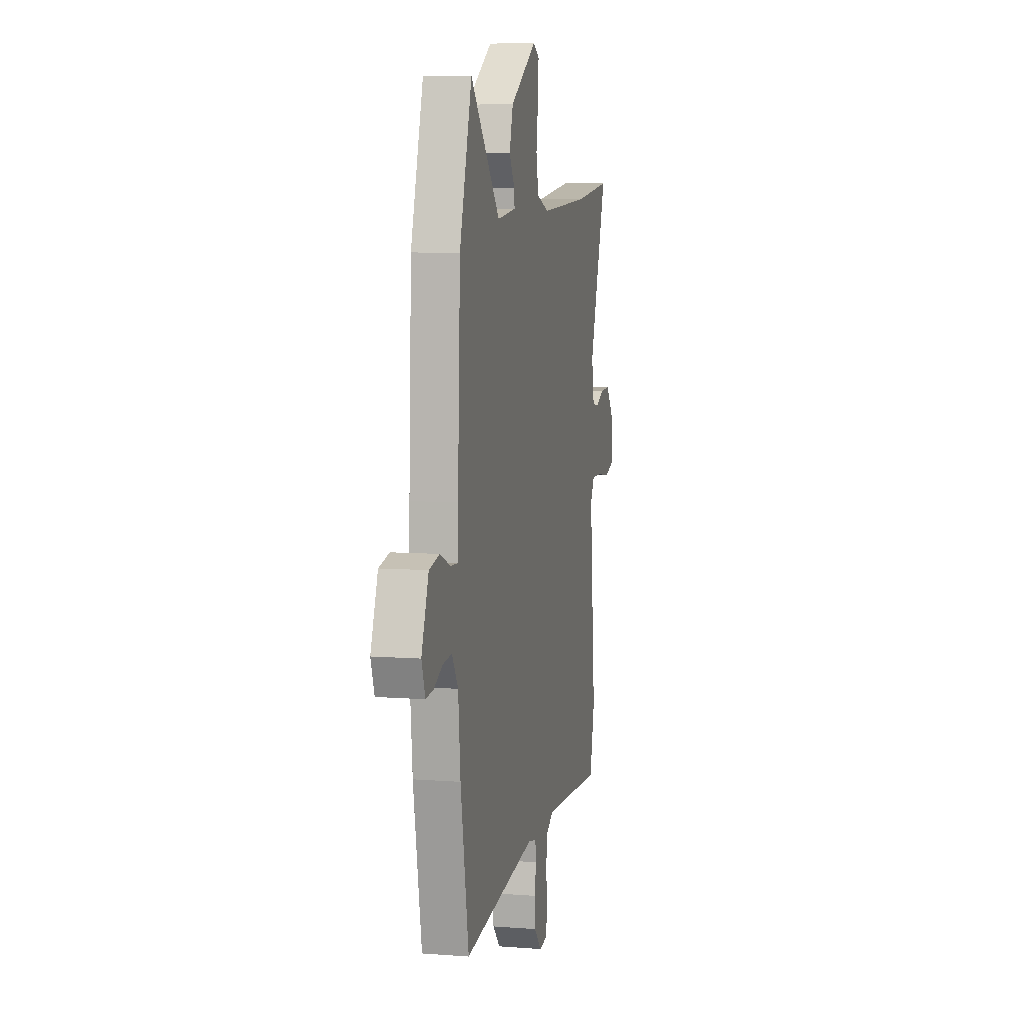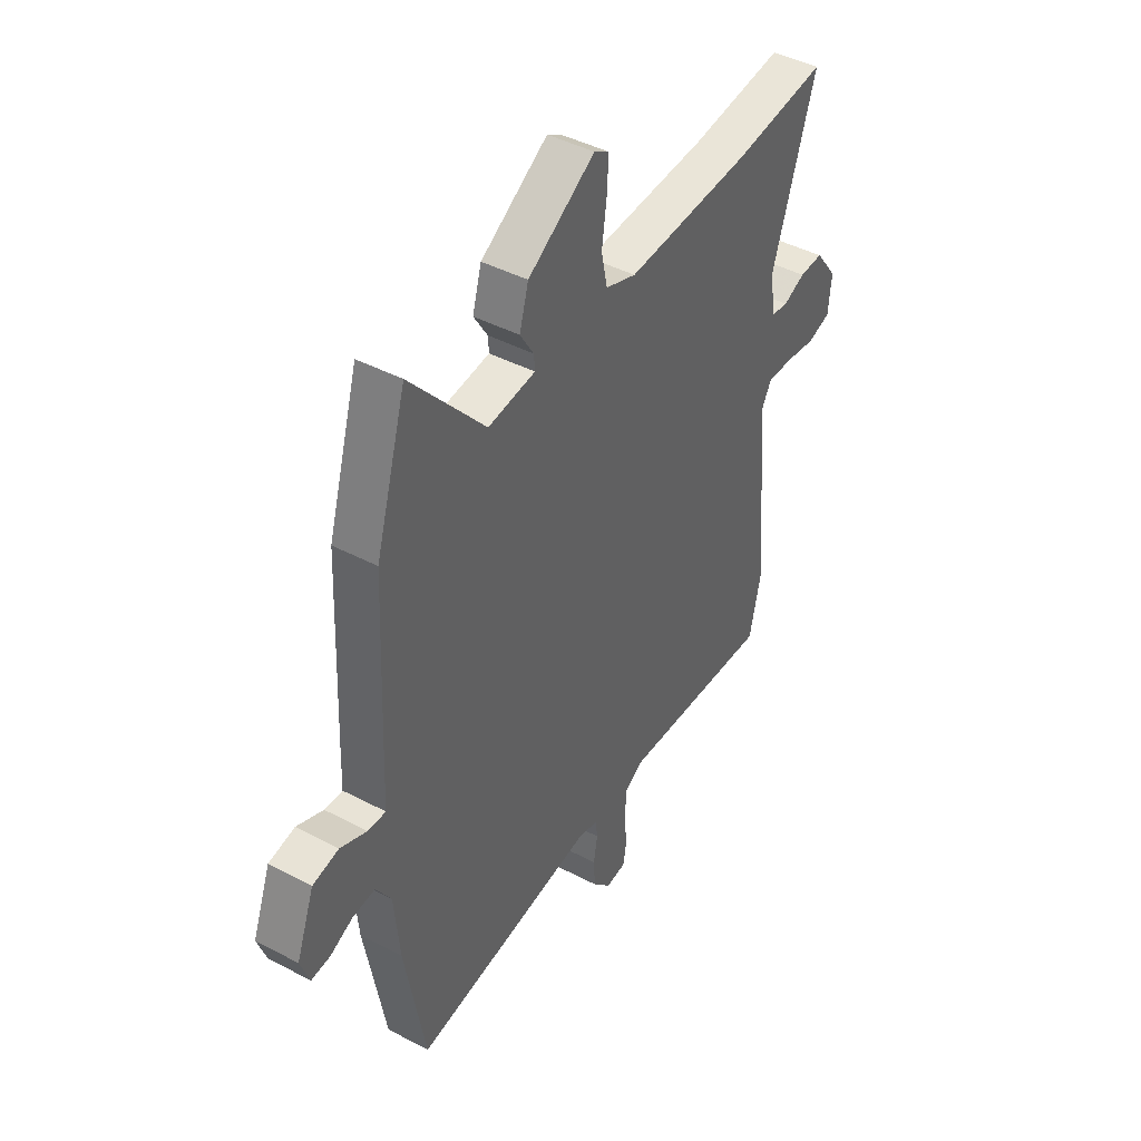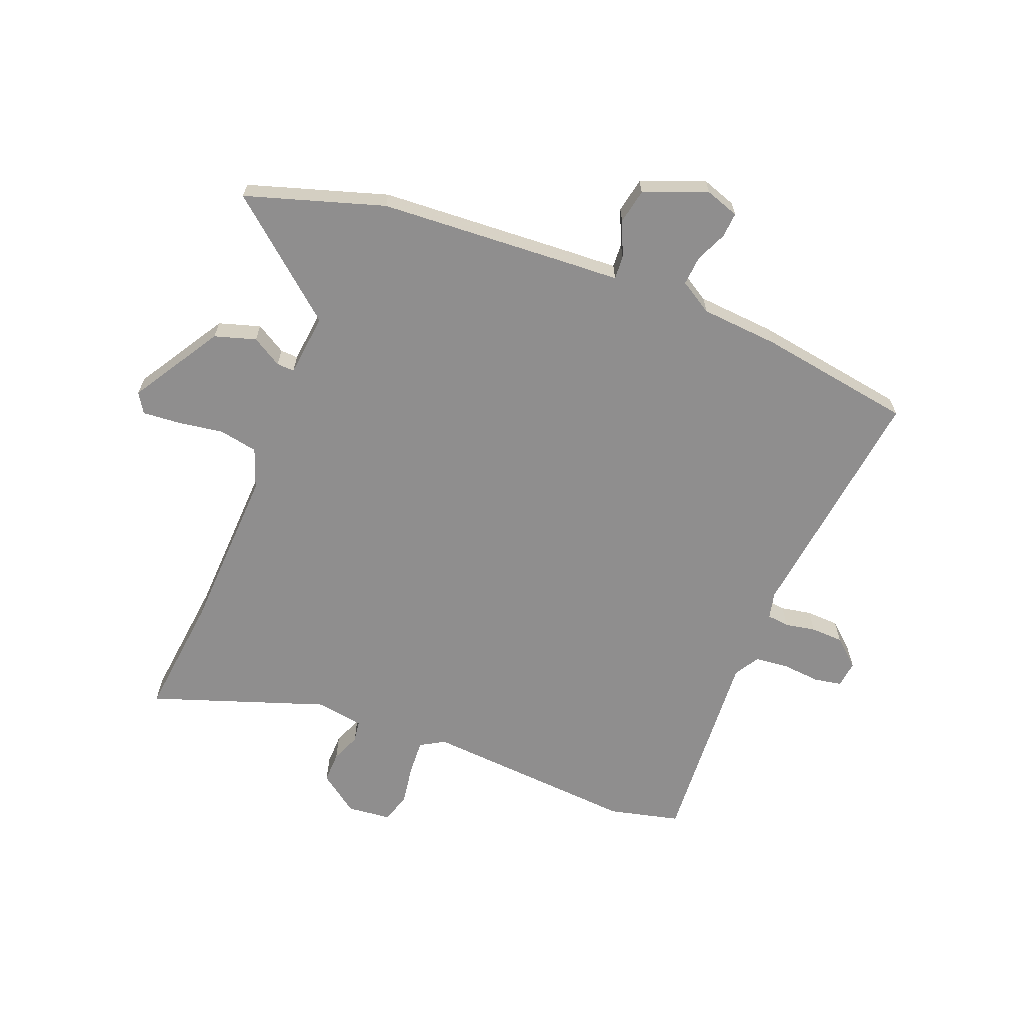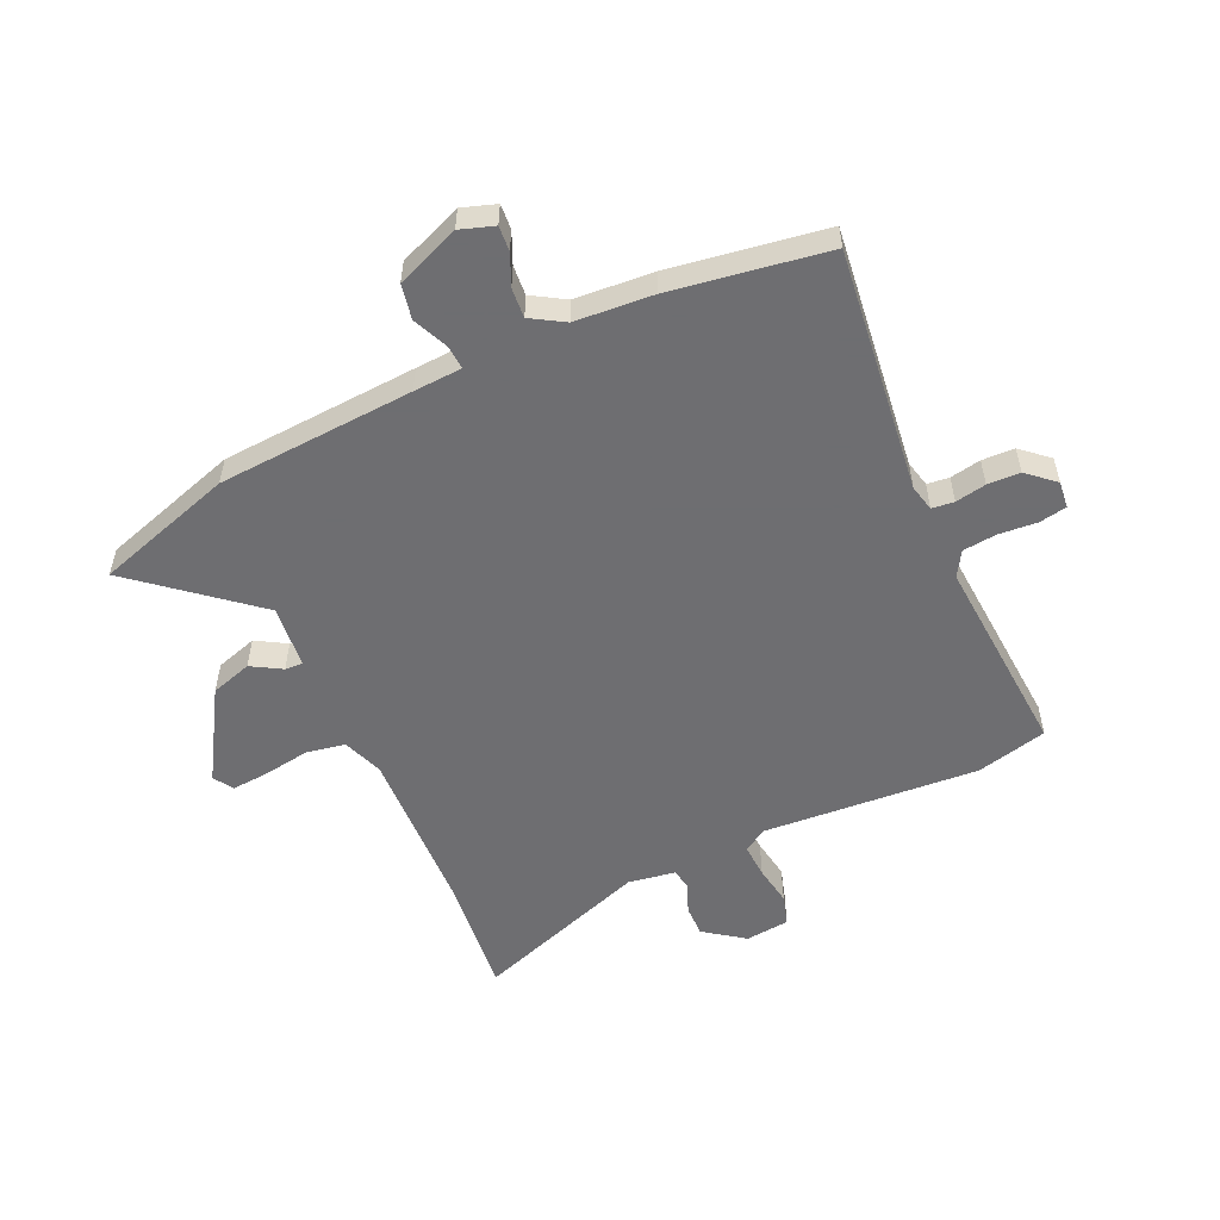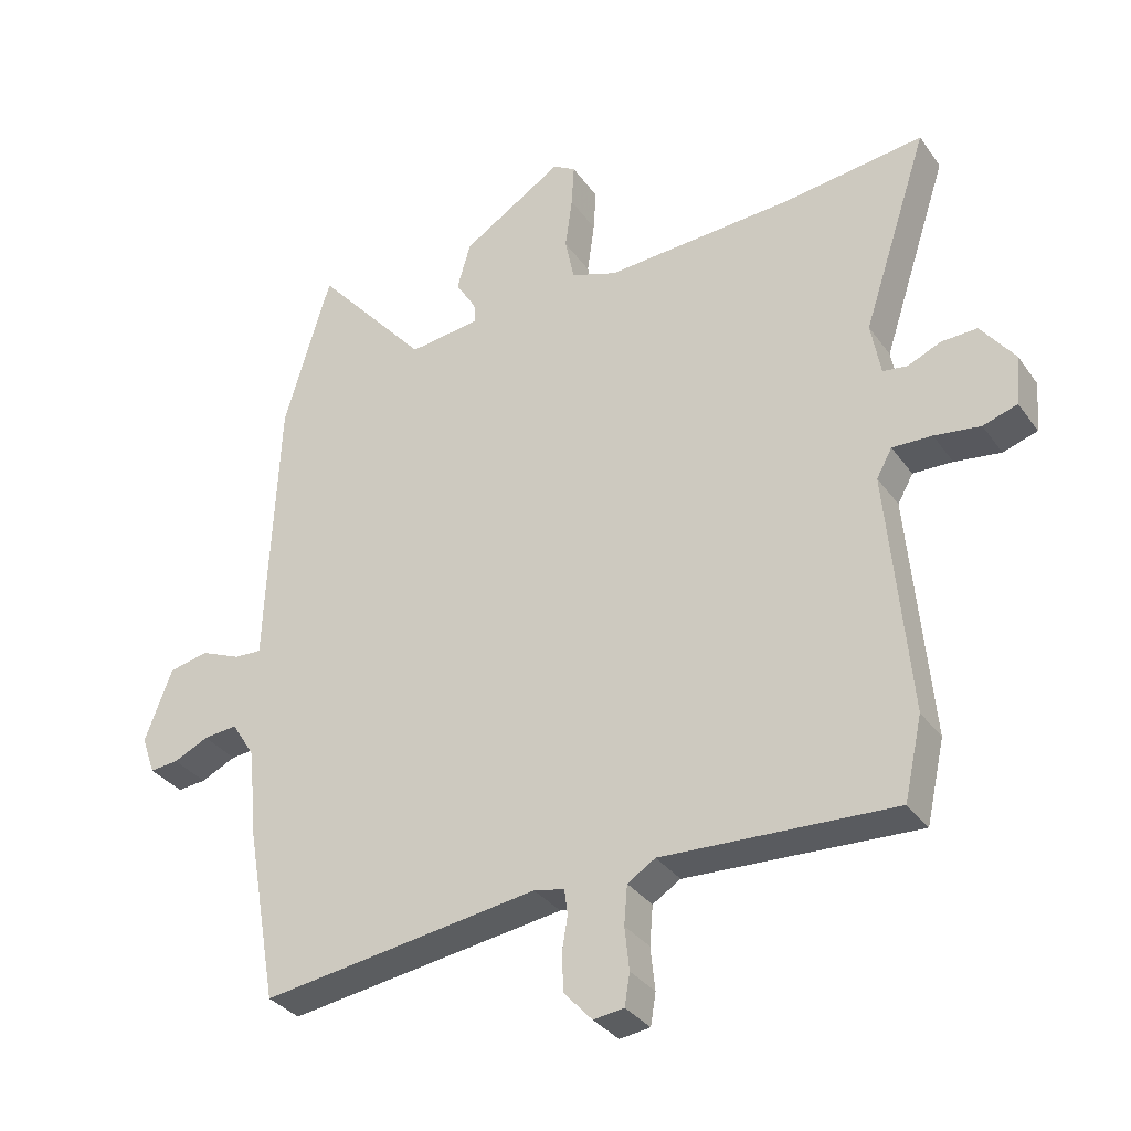
<metadata>
{"format":"obj","ext":"obj","renderer":"f3d","projection":"perspective","resolution":1024,"background":"white","views":[{"elev":7.5,"azim":102.3,"up":"+Z"},{"elev":43.5,"azim":121.9,"up":"+Z"},{"elev":-65.0,"azim":69.4,"up":"+Y"},{"elev":-54.4,"azim":115.7,"up":"+Y"},{"elev":-33.4,"azim":-150.0,"up":"+Z"}]}
</metadata>
<code>
v 0.453 0.07 0.66
v 0.525 0.07 0.416
v 0.54 0.07 0.07
v 0.543 0.07 -0.015
v 0.585 0.07 -0.013
v 0.647 0.07 0.013
v 0.708 0.07 0
v 0.75 0.07 -0.112
v 0.729 0.07 -0.171
v 0.685 0.07 -0.167
v 0.631 0.07 -0.142
v 0.579 0.07 -0.137
v 0.543 0.07 -0.194
v 0.53 0.07 -0.331
v 0.482 0.07 -0.602
v 0.055 0.07 -0.542
v 0.008 0.07 -0.552
v 0.003 0.07 -0.591
v 0.012 0.07 -0.645
v 0.009 0.07 -0.702
v -0.034 0.07 -0.749
v -0.081 0.07 -0.743
v -0.089 0.07 -0.694
v -0.082 0.07 -0.628
v -0.087 0.07 -0.568
v -0.13 0.07 -0.541
v -0.487 0.07 -0.559
v -0.515 0.07 -0.434
v -0.481 0.07 -0.057
v -0.505 0.07 -0.014
v -0.566 0.07 -0.016
v -0.637 0.07 -0.026
v -0.69 0.07 -0.009
v -0.697 0.07 0.068
v -0.645 0.07 0.137
v -0.59 0.07 0.135
v -0.539 0.07 0.113
v -0.501 0.07 0.118
v -0.486 0.07 0.201
v -0.588 0.07 0.511
v -0.372 0.07 0.484
v -0.079 0.07 0.467
v -0.008 0.07 0.492
v 0.006 0.07 0.56
v -0.005 0.07 0.641
v -0.009 0.07 0.707
v 0.026 0.07 0.728
v 0.182 0.07 0.629
v 0.203 0.07 0.556
v 0.171 0.07 0.504
v 0.169 0.07 0.473
v 0.279 0.07 0.459
v 0.453 0 0.66
v 0.525 0 0.416
v 0.54 0 0.07
v 0.543 0 -0.015
v 0.585 0 -0.013
v 0.647 0 0.013
v 0.708 0 0
v 0.75 0 -0.112
v 0.729 0 -0.171
v 0.685 0 -0.167
v 0.631 0 -0.142
v 0.579 0 -0.137
v 0.543 0 -0.194
v 0.53 0 -0.331
v 0.482 0 -0.602
v 0.055 0 -0.542
v 0.008 0 -0.552
v 0.003 0 -0.591
v 0.012 0 -0.645
v 0.009 0 -0.702
v -0.034 0 -0.749
v -0.081 0 -0.743
v -0.089 0 -0.694
v -0.082 0 -0.628
v -0.087 0 -0.568
v -0.13 0 -0.541
v -0.487 0 -0.559
v -0.515 0 -0.434
v -0.481 0 -0.057
v -0.505 0 -0.014
v -0.566 0 -0.016
v -0.637 0 -0.026
v -0.69 0 -0.009
v -0.697 0 0.068
v -0.645 0 0.137
v -0.59 0 0.135
v -0.539 0 0.113
v -0.501 0 0.118
v -0.486 0 0.201
v -0.588 0 0.511
v -0.372 0 0.484
v -0.079 0 0.467
v -0.008 0 0.492
v 0.006 0 0.56
v -0.005 0 0.641
v -0.009 0 0.707
v 0.026 0 0.728
v 0.182 0 0.629
v 0.203 0 0.556
v 0.171 0 0.504
v 0.169 0 0.473
v 0.279 0 0.459
f 48 49 50
f 47 48 50
f 46 47 50
f 45 46 50
f 44 45 50
f 43 44 50 51
f 42 43 51 52
f 39 40 41
f 38 39 41 42
f 35 36 37
f 34 35 37
f 33 34 37
f 32 33 37
f 31 32 37
f 30 31 37 38
f 38 42 52
f 30 38 52
f 29 30 52
f 28 29 52
f 27 28 52
f 26 27 52
f 22 23 24
f 21 22 24
f 20 21 24
f 19 20 24
f 18 19 24
f 17 18 24 25
f 2 3 4
f 1 2 4
f 52 1 4
f 26 52 4
f 25 26 4
f 17 25 4
f 16 17 4
f 9 10 11
f 8 9 11
f 7 8 11
f 6 7 11
f 5 6 11
f 5 11 12
f 4 5 12 13
f 14 15 16
f 13 14 16
f 4 13 16
f 102 101 100
f 102 100 99
f 102 99 98
f 102 98 97
f 102 97 96
f 103 102 96 95
f 104 103 95 94
f 93 92 91
f 94 93 91 90
f 89 88 87
f 89 87 86
f 89 86 85
f 89 85 84
f 89 84 83
f 90 89 83 82
f 104 94 90
f 104 90 82
f 104 82 81
f 104 81 80
f 104 80 79
f 104 79 78
f 76 75 74
f 76 74 73
f 76 73 72
f 76 72 71
f 76 71 70
f 77 76 70 69
f 56 55 54
f 56 54 53
f 56 53 104
f 56 104 78
f 56 78 77
f 56 77 69
f 56 69 68
f 63 62 61
f 63 61 60
f 63 60 59
f 63 59 58
f 63 58 57
f 64 63 57
f 65 64 57 56
f 68 67 66
f 68 66 65
f 68 65 56
f 1 53 54 2
f 2 54 55 3
f 3 55 56 4
f 4 56 57 5
f 5 57 58 6
f 6 58 59 7
f 7 59 60 8
f 8 60 61 9
f 9 61 62 10
f 10 62 63 11
f 11 63 64 12
f 12 64 65 13
f 13 65 66 14
f 14 66 67 15
f 15 67 68 16
f 16 68 69 17
f 17 69 70 18
f 18 70 71 19
f 19 71 72 20
f 20 72 73 21
f 21 73 74 22
f 22 74 75 23
f 23 75 76 24
f 24 76 77 25
f 25 77 78 26
f 26 78 79 27
f 27 79 80 28
f 28 80 81 29
f 29 81 82 30
f 30 82 83 31
f 31 83 84 32
f 32 84 85 33
f 33 85 86 34
f 34 86 87 35
f 35 87 88 36
f 36 88 89 37
f 37 89 90 38
f 38 90 91 39
f 39 91 92 40
f 40 92 93 41
f 41 93 94 42
f 42 94 95 43
f 43 95 96 44
f 44 96 97 45
f 45 97 98 46
f 46 98 99 47
f 47 99 100 48
f 48 100 101 49
f 49 101 102 50
f 50 102 103 51
f 51 103 104 52
f 52 104 53 1

</code>
